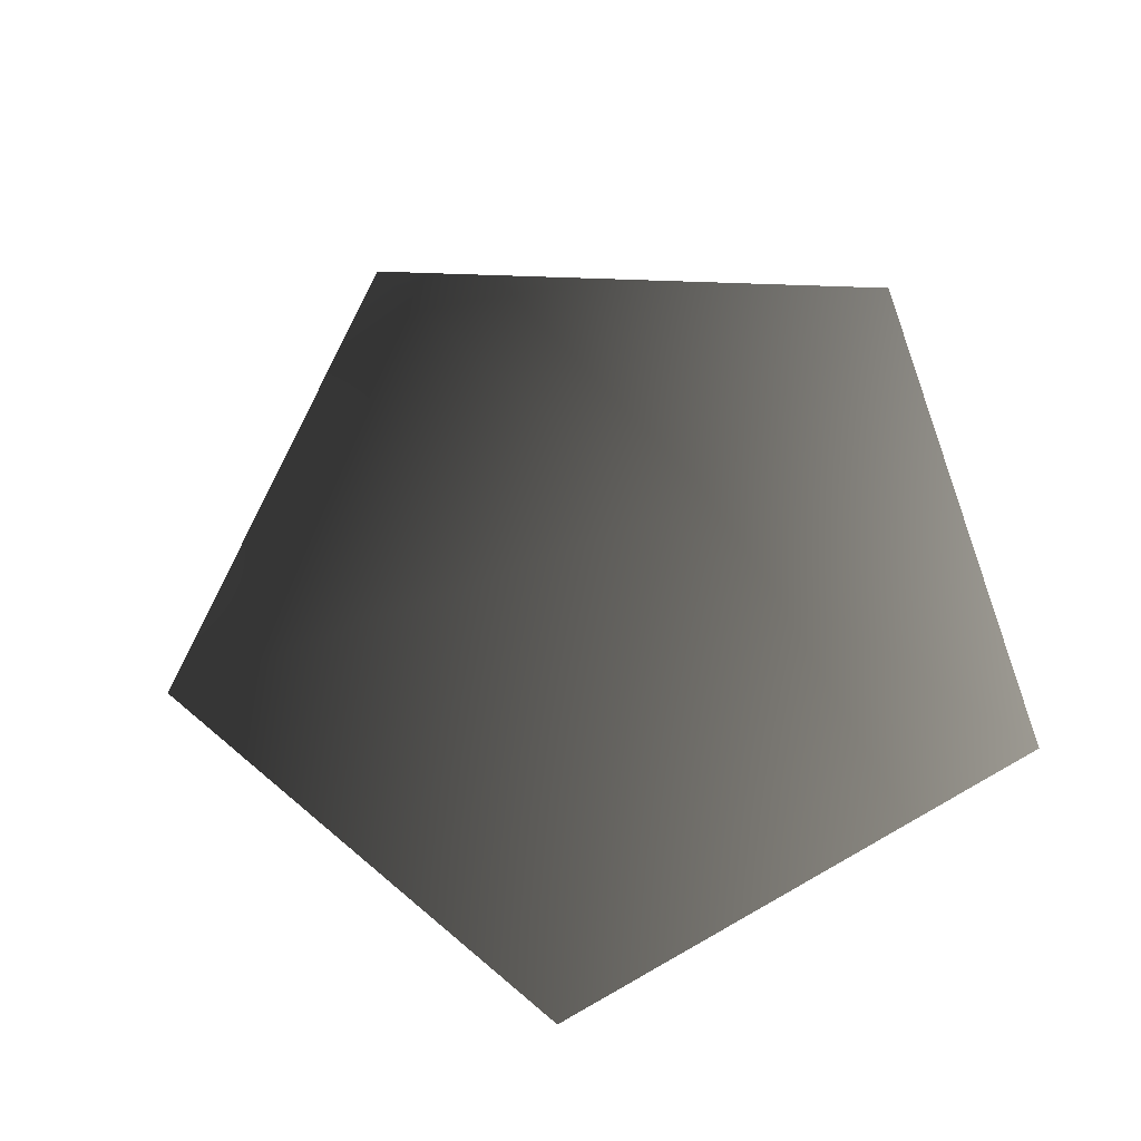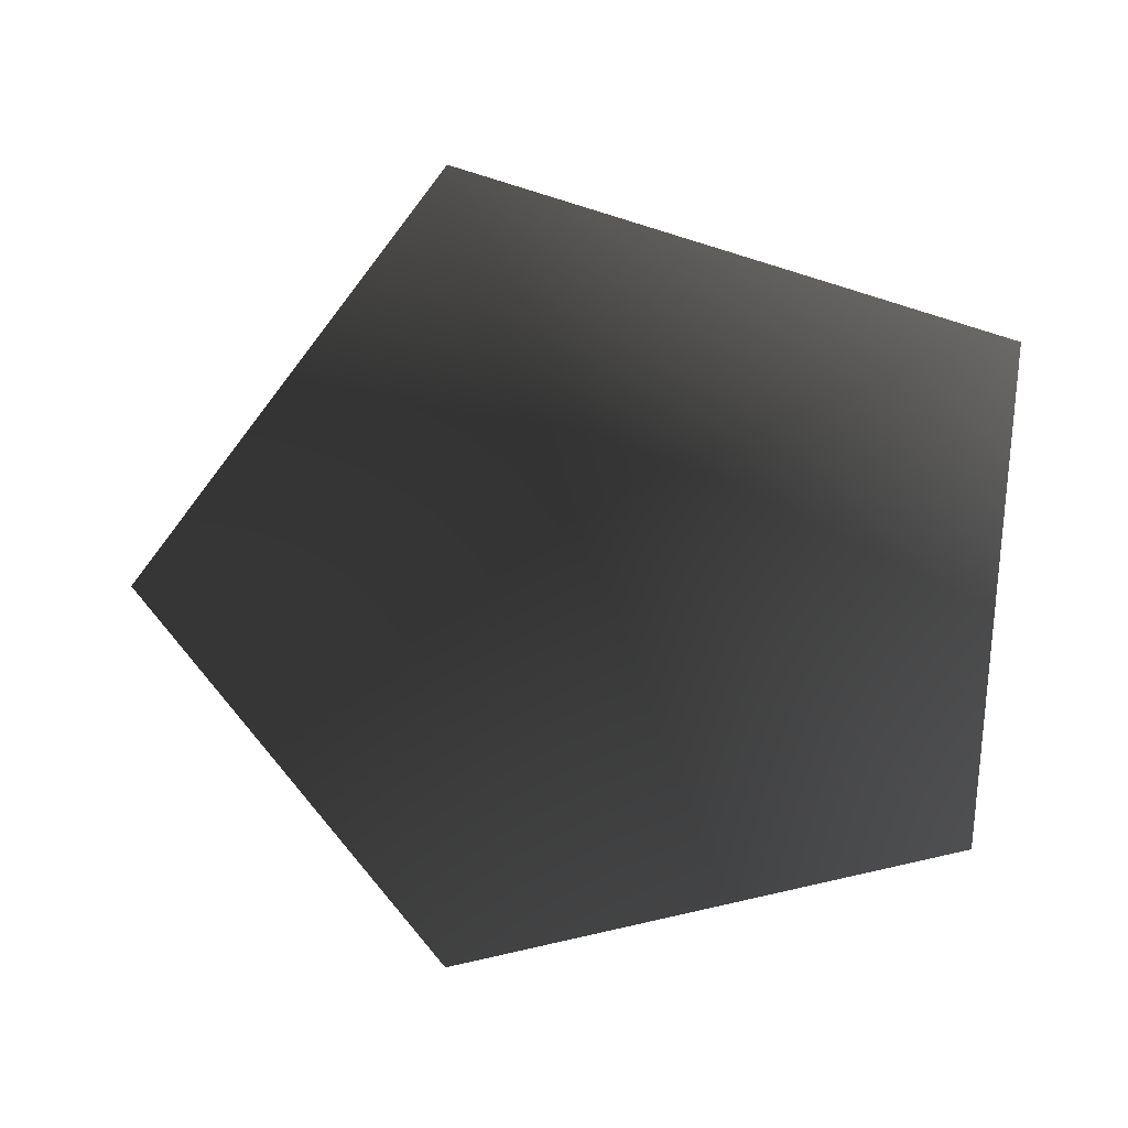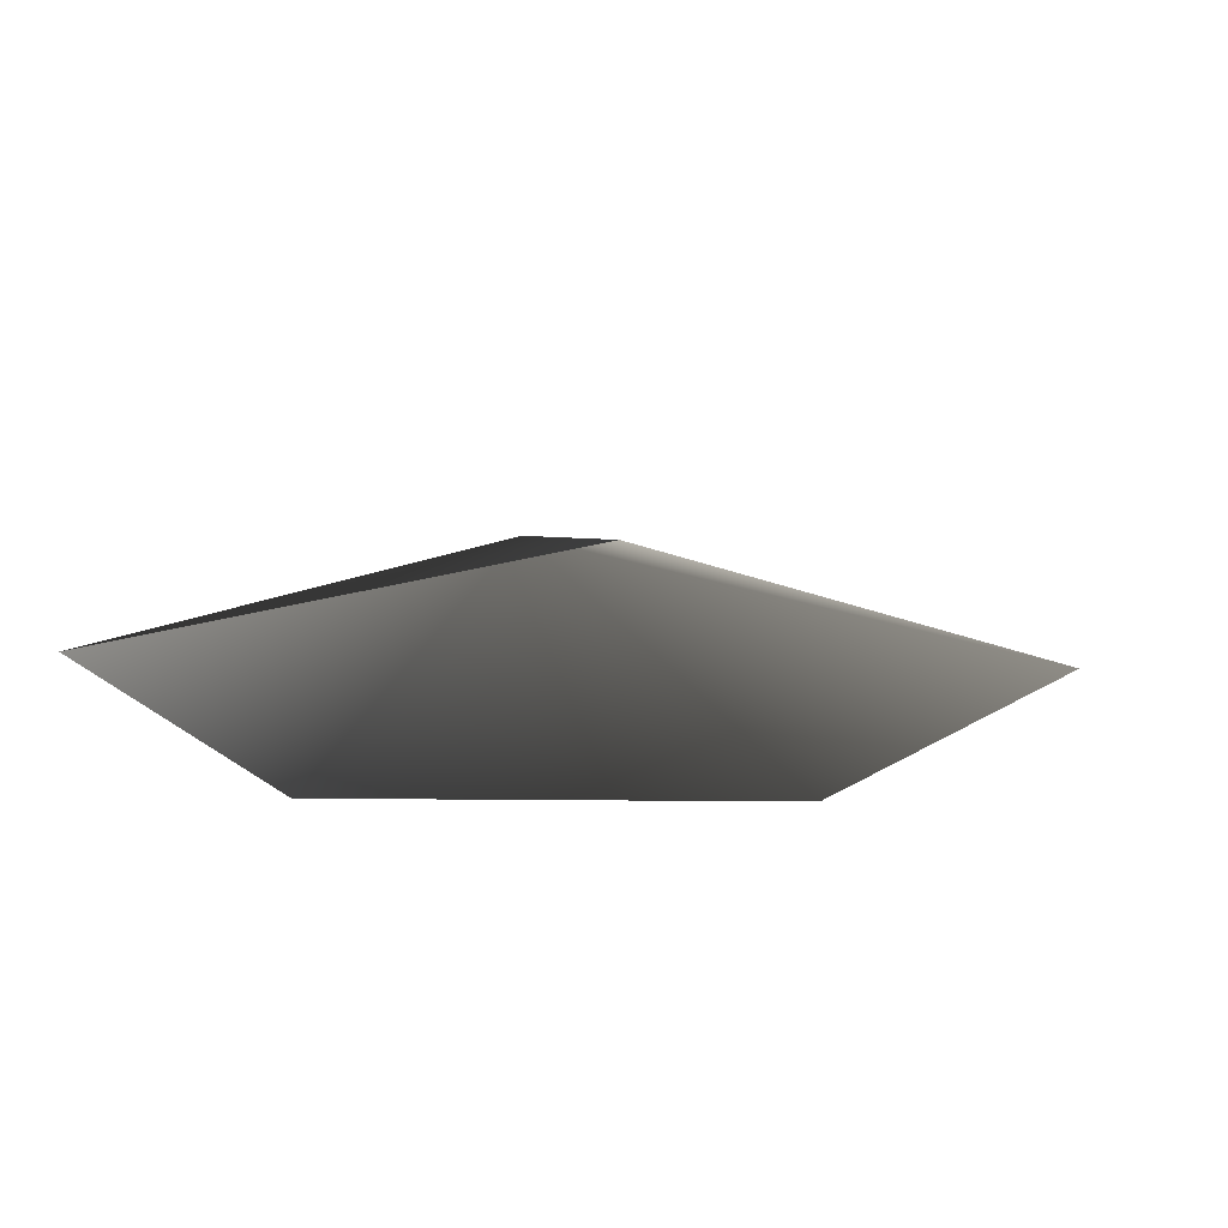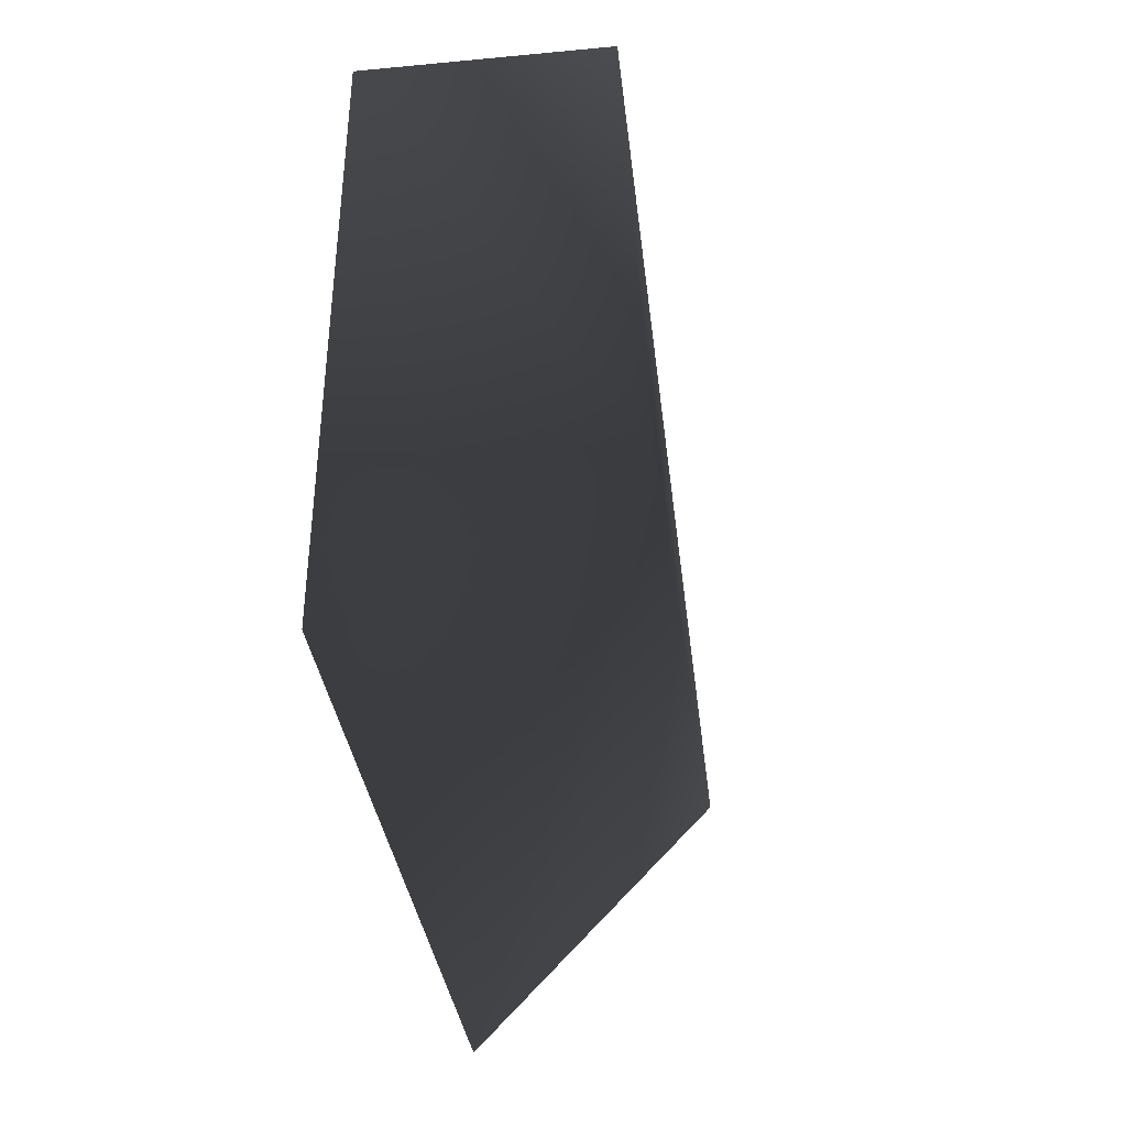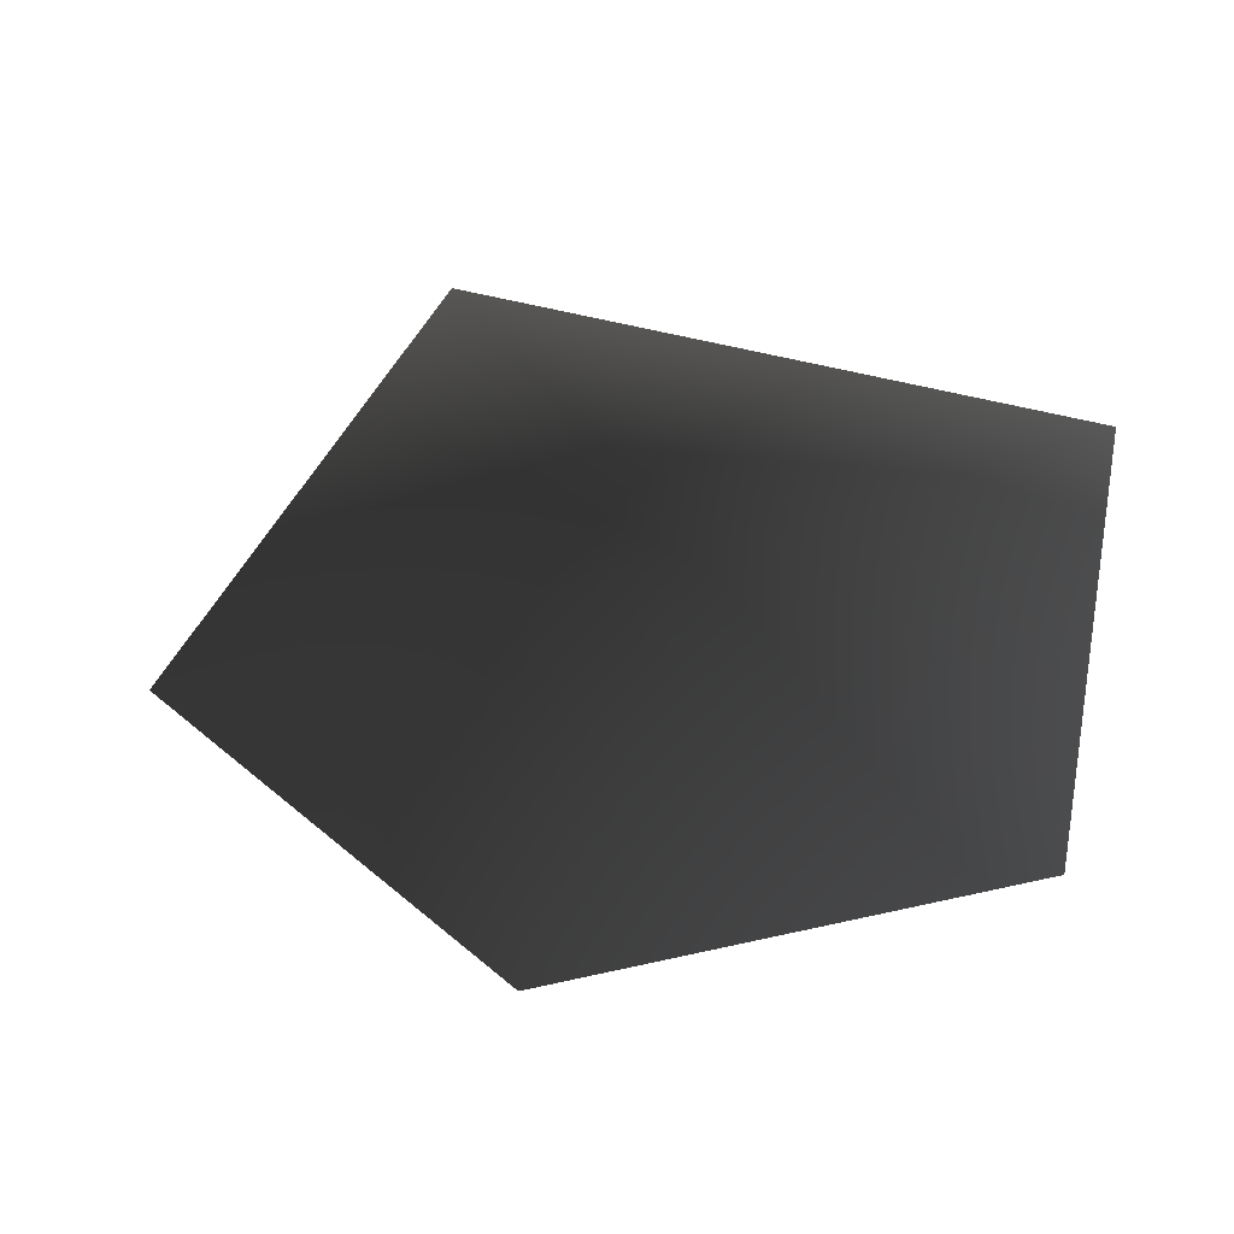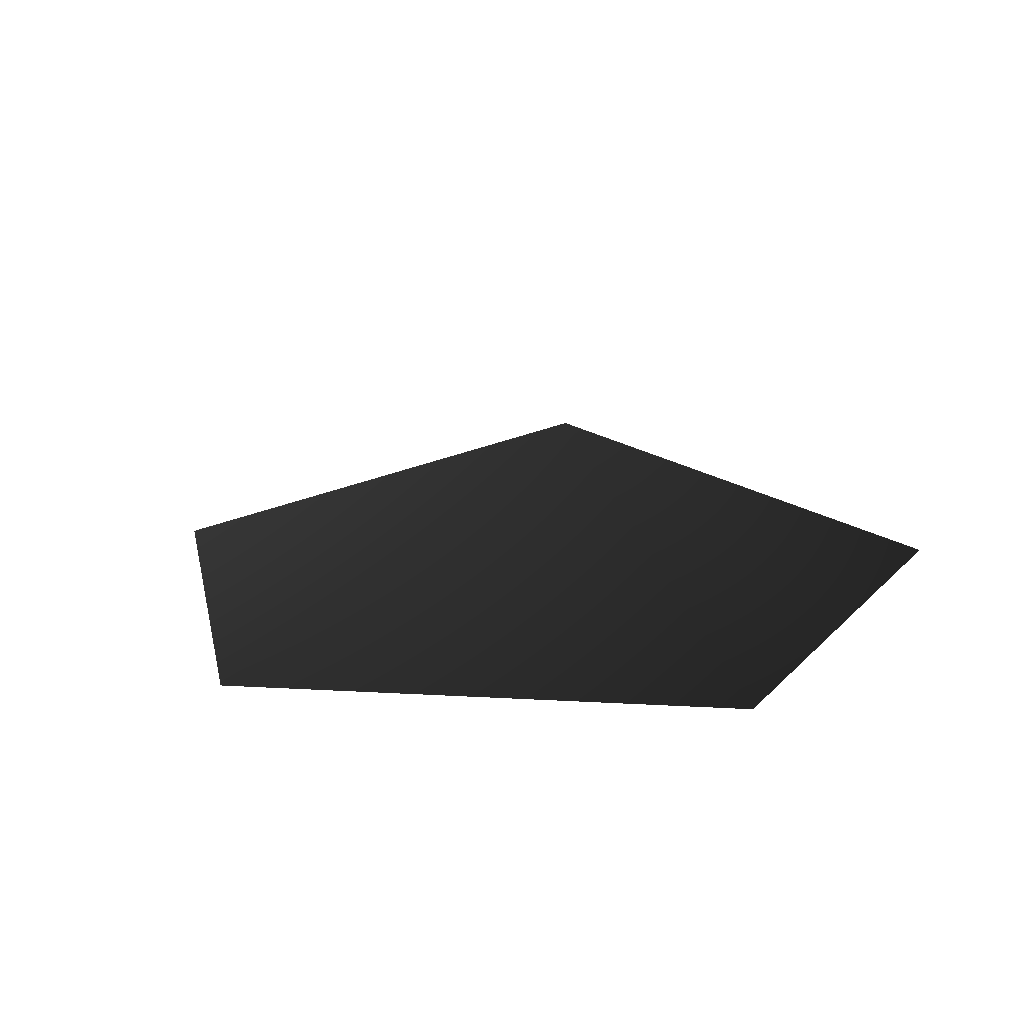
<metadata>
{"format":"obj","ext":"obj","renderer":"f3d","projection":"perspective","resolution":1024,"background":"white","views":[{"elev":68.9,"azim":76.4,"up":"+Z"},{"elev":-68.3,"azim":88.8,"up":"+Z"},{"elev":-18.2,"azim":-75.3,"up":"+Z"},{"elev":8.1,"azim":-115.4,"up":"+Y"},{"elev":-49.1,"azim":92.1,"up":"+Z"},{"elev":16.7,"azim":43.0,"up":"+Z"}]}
</metadata>
<code>
v -1.788 -0.4877 -2.473
v -0.00608 0.3824 -1.752
v 0.007741 -1.788 -2.473
v -1.148 1.788 -2.473
v 1.127 1.788 -2.473
v 1.788 -0.4876 -2.473
g Plant.082_37980_276
f 1 3 2
f 2 4 1
f 4 2 5
f 5 2 6
f 2 3 6

</code>
